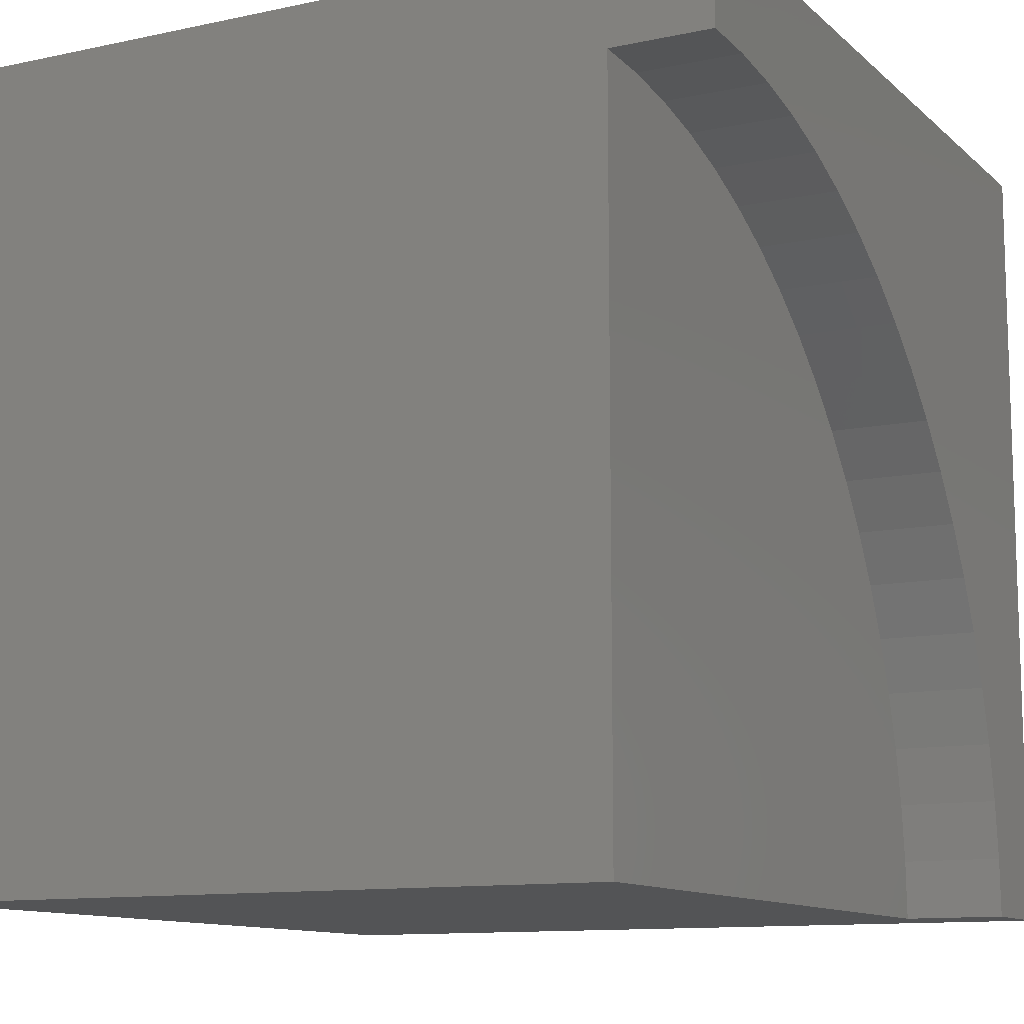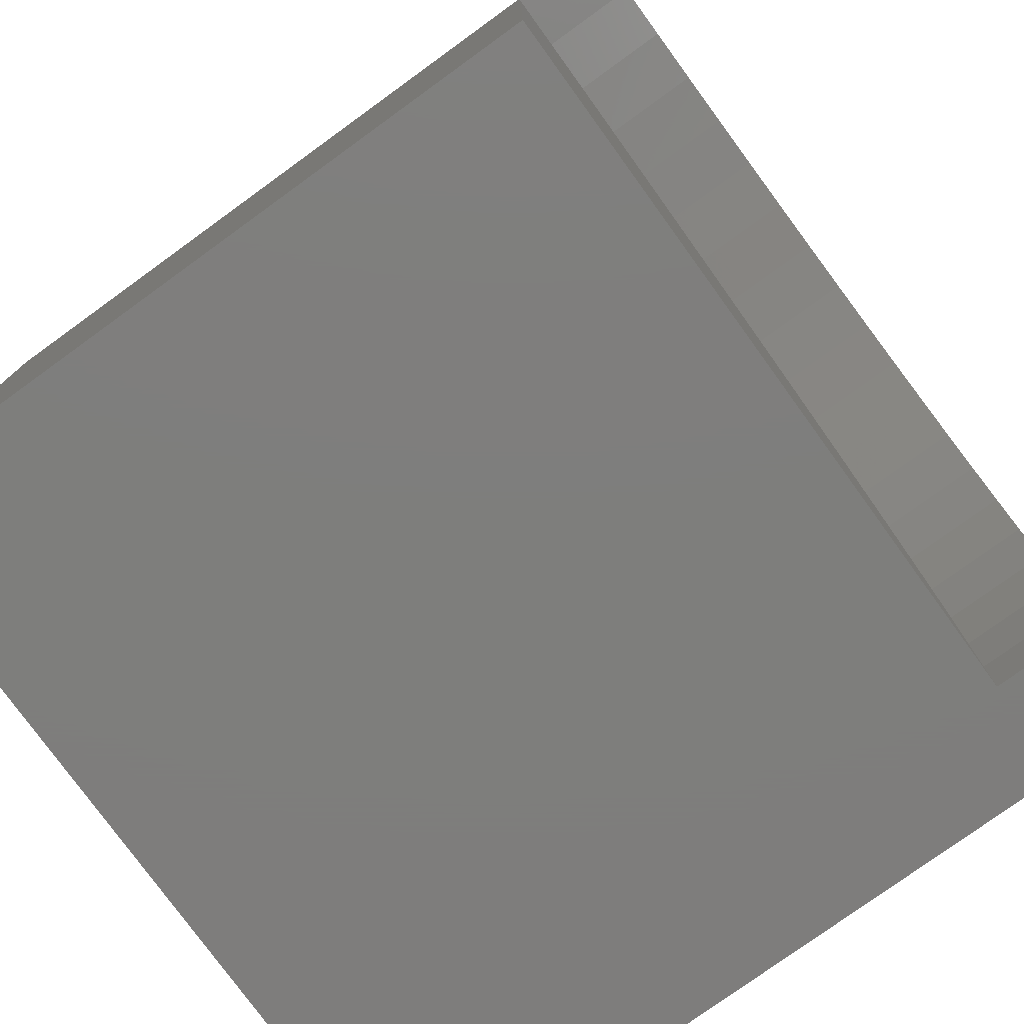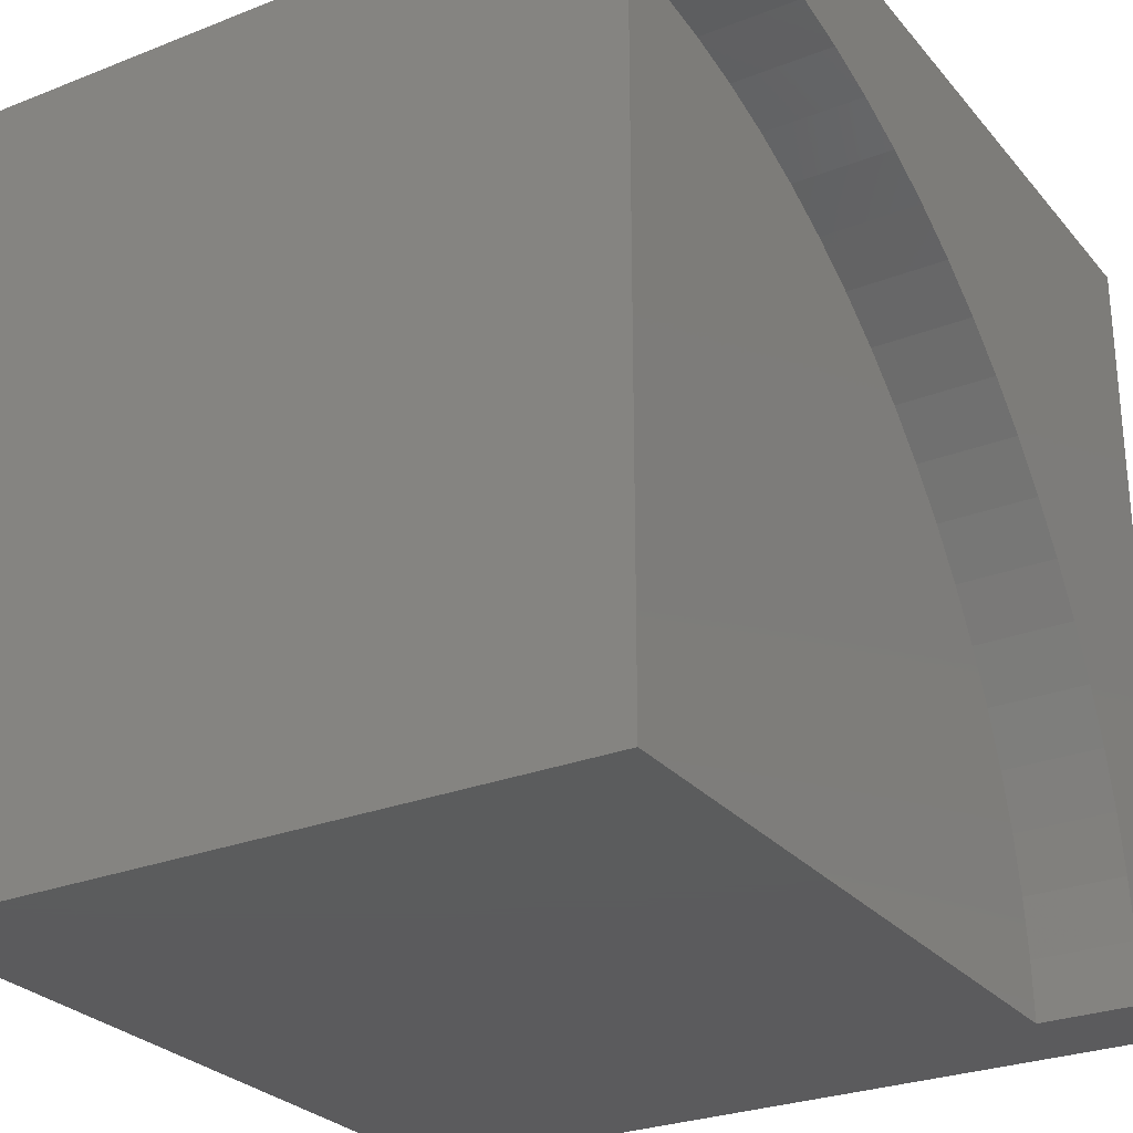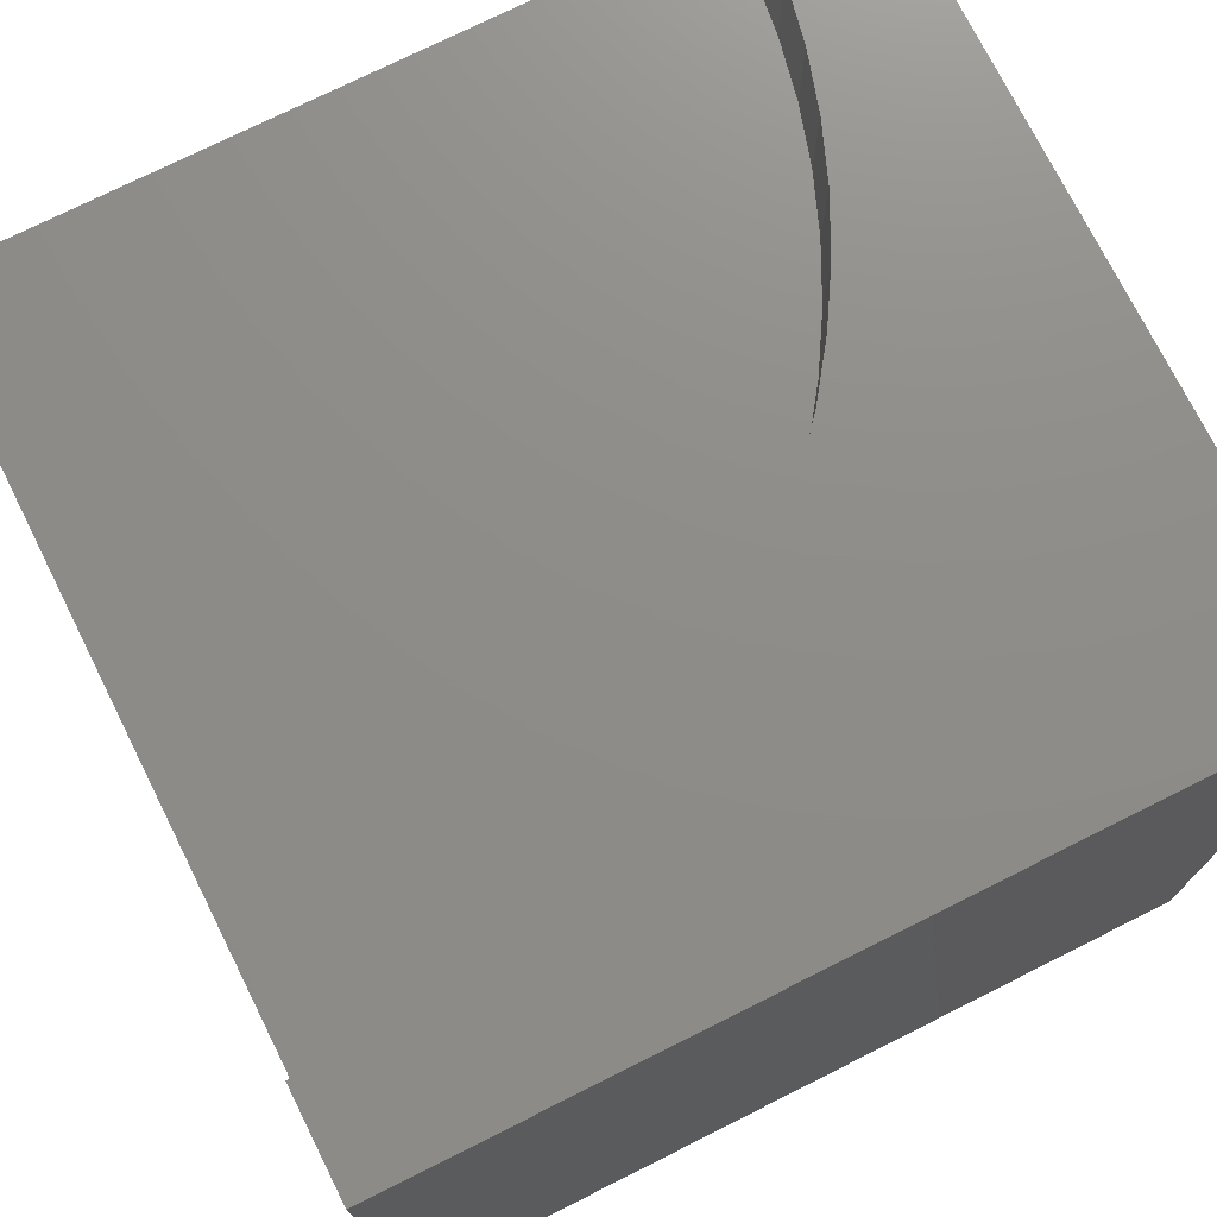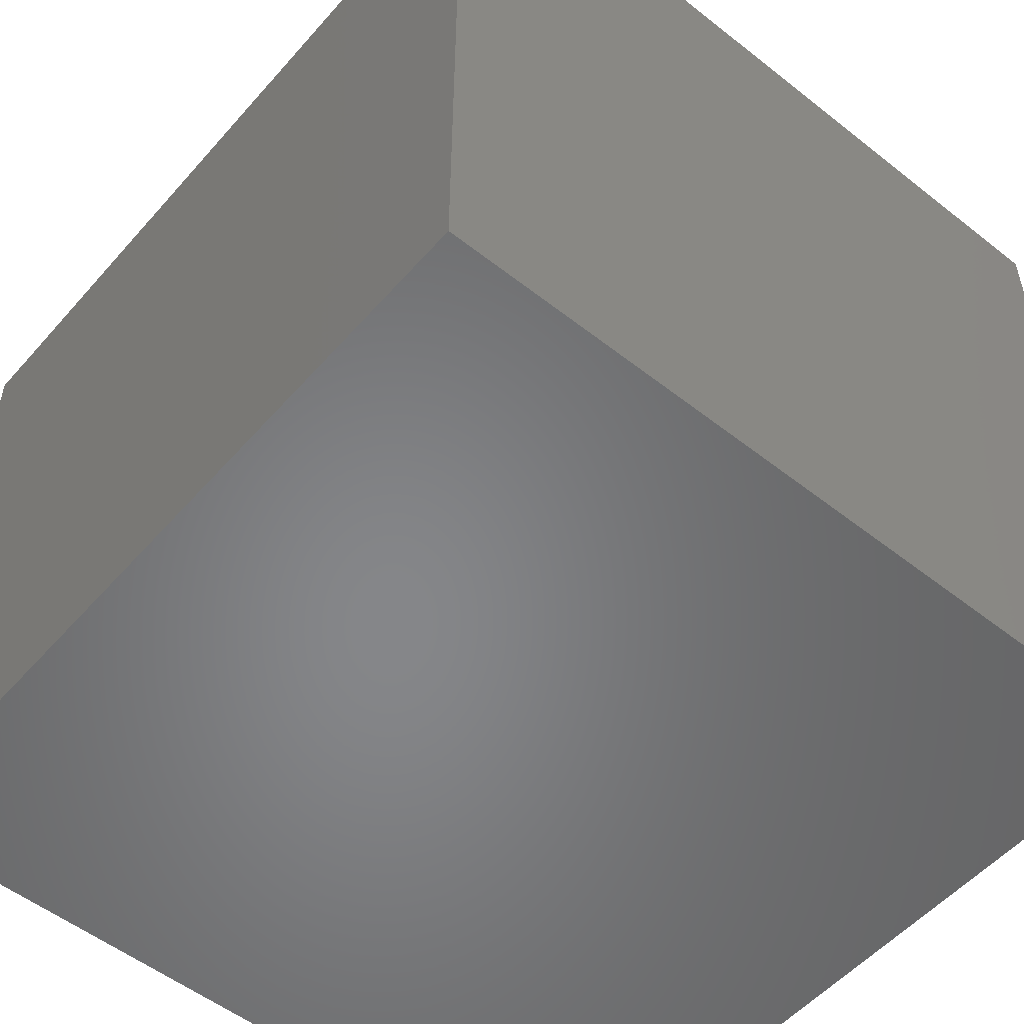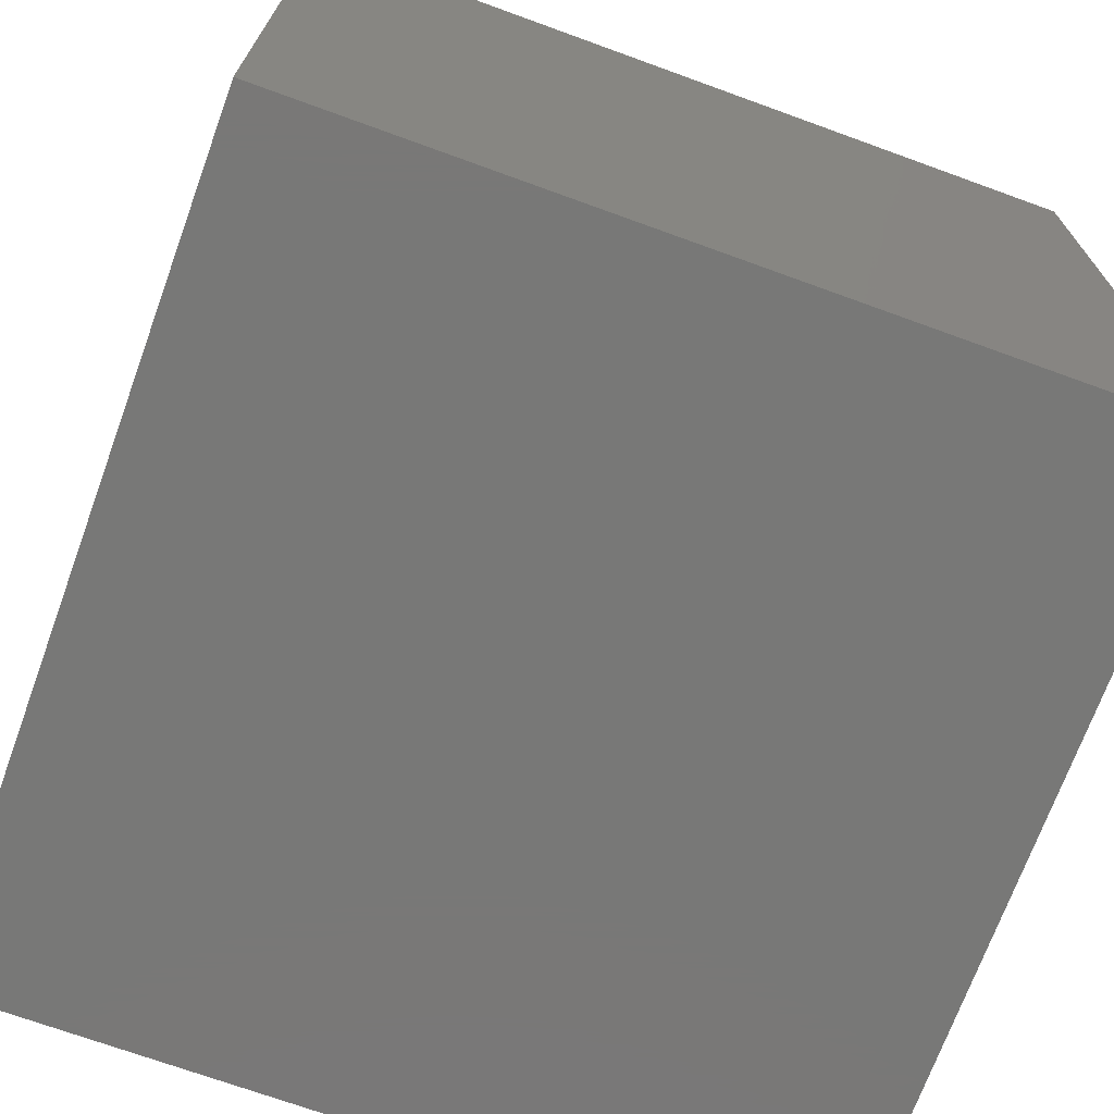
<metadata>
{"format":"stl","ext":"stl","renderer":"f3d","projection":"perspective","resolution":1024,"background":"white","views":[{"elev":-11.4,"azim":-62.4,"up":"+Y"},{"elev":-77.8,"azim":-54.1,"up":"+Y"},{"elev":-27.4,"azim":-58.8,"up":"+Y"},{"elev":74.4,"azim":63.4,"up":"+Z"},{"elev":-53.4,"azim":49.9,"up":"+Z"},{"elev":-71.0,"azim":70.0,"up":"+Z"}]}
</metadata>
<code>
# stl→obj: 50 verts, 92 faces
v 0 8.775 10
v 0 10 10
v 0 8.775 8.756
v 0 10 0
v 0 0 8.756
v 0 0 0
v 8.745 0.7246 10
v 8.775 0 10
v 10 0 10
v 2.849 8.3 10
v 3.525 8.036 10
v 10 10 10
v 5.373e-16 8.775 10
v 0.7246 8.745 10
v 1.444 8.655 10
v 2.154 8.507 10
v 4.176 7.717 10
v 4.8 7.346 10
v 5.39 6.925 10
v 5.943 6.456 10
v 6.456 5.943 10
v 6.925 5.39 10
v 7.346 4.8 10
v 7.717 4.176 10
v 8.036 3.525 10
v 8.3 2.849 10
v 8.507 2.154 10
v 8.655 1.444 10
v 10 10 0
v 10 0 0
v 8.775 0 8.756
v 8.745 0.7246 8.756
v 8.655 1.444 8.756
v 8.507 2.154 8.756
v 8.3 2.849 8.756
v 8.036 3.525 8.756
v 7.717 4.176 8.756
v 7.346 4.8 8.756
v 6.925 5.39 8.756
v 6.456 5.943 8.756
v 5.943 6.456 8.756
v 5.39 6.925 8.756
v 4.8 7.346 8.756
v 4.176 7.717 8.756
v 3.525 8.036 8.756
v 2.849 8.3 8.756
v 2.154 8.507 8.756
v 1.444 8.655 8.756
v 0.7246 8.745 8.756
v 5.373e-16 8.775 8.756
f 1 2 3
f 3 2 4
f 3 4 5
f 5 4 6
f 7 8 9
f 10 11 12
f 13 14 2
f 2 14 15
f 2 15 12
f 12 15 16
f 12 16 10
f 11 17 12
f 12 17 18
f 12 18 19
f 19 20 12
f 12 20 21
f 12 21 22
f 22 23 12
f 12 23 24
f 12 24 25
f 25 26 12
f 12 26 27
f 12 27 9
f 9 27 28
f 9 28 7
f 29 12 30
f 30 12 9
f 4 29 6
f 6 29 30
f 12 29 2
f 2 29 4
f 9 8 31
f 5 6 31
f 31 6 30
f 31 30 9
f 31 8 7
f 31 7 32
f 32 7 28
f 32 28 33
f 33 28 27
f 33 27 34
f 34 27 26
f 34 26 35
f 35 26 25
f 35 25 36
f 36 25 24
f 36 24 37
f 37 24 23
f 37 23 38
f 38 23 22
f 38 22 39
f 39 22 21
f 39 21 40
f 40 21 20
f 40 20 41
f 41 20 19
f 41 19 42
f 42 19 18
f 42 18 43
f 43 18 17
f 43 17 44
f 44 17 11
f 44 11 45
f 45 11 10
f 45 10 46
f 46 10 16
f 46 16 47
f 47 16 15
f 47 15 48
f 48 15 14
f 48 14 49
f 49 14 13
f 49 13 50
f 5 31 32
f 44 45 5
f 5 45 46
f 5 46 47
f 32 33 5
f 5 33 34
f 5 34 35
f 35 36 5
f 5 36 37
f 5 37 38
f 38 39 5
f 5 39 40
f 5 40 41
f 47 48 5
f 5 48 49
f 5 49 50
f 41 42 5
f 5 42 43
f 5 43 44

</code>
